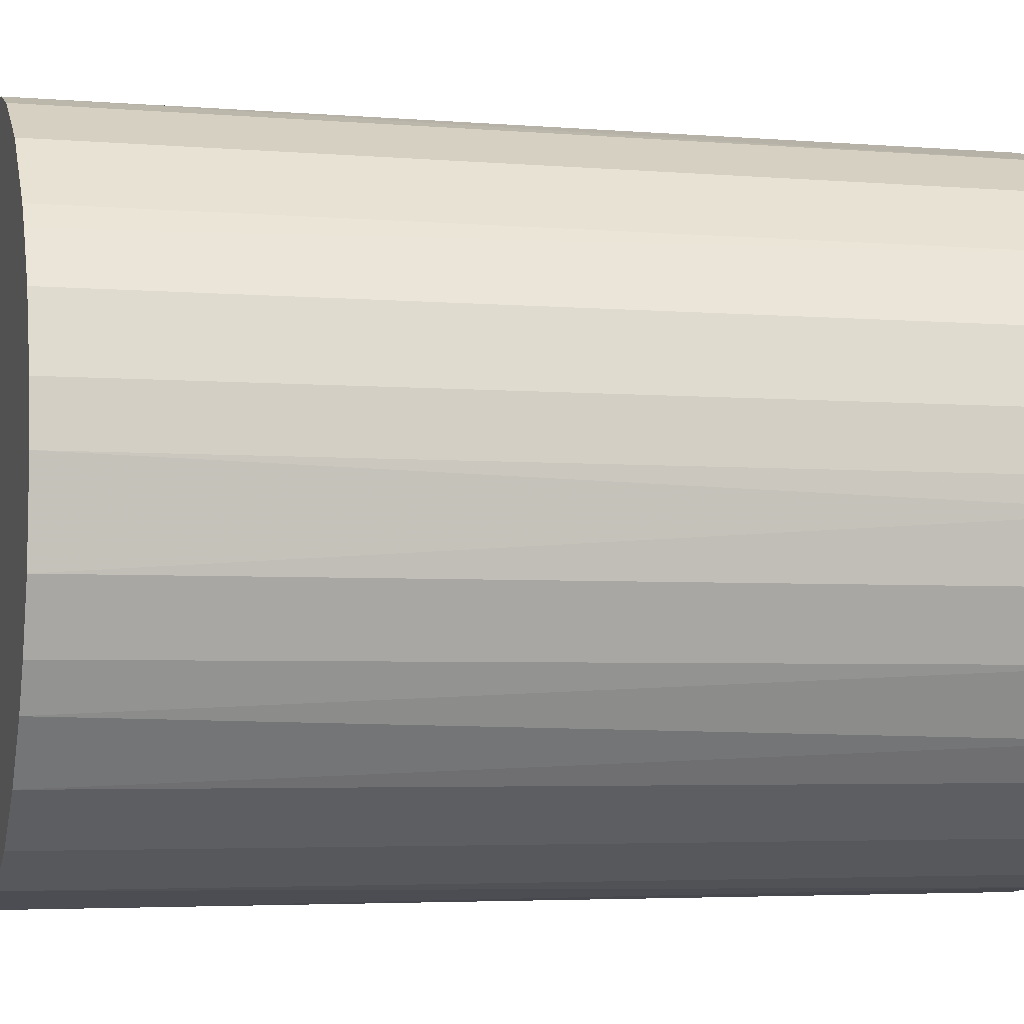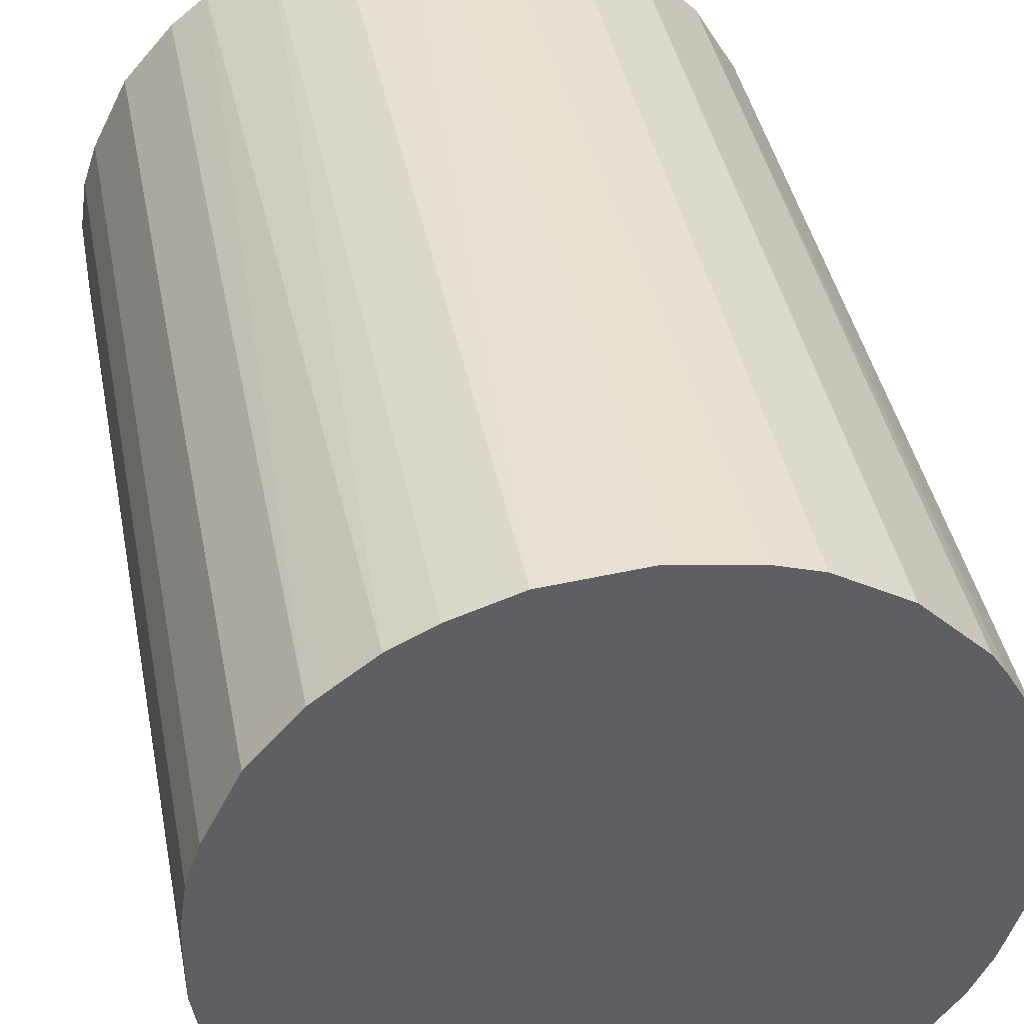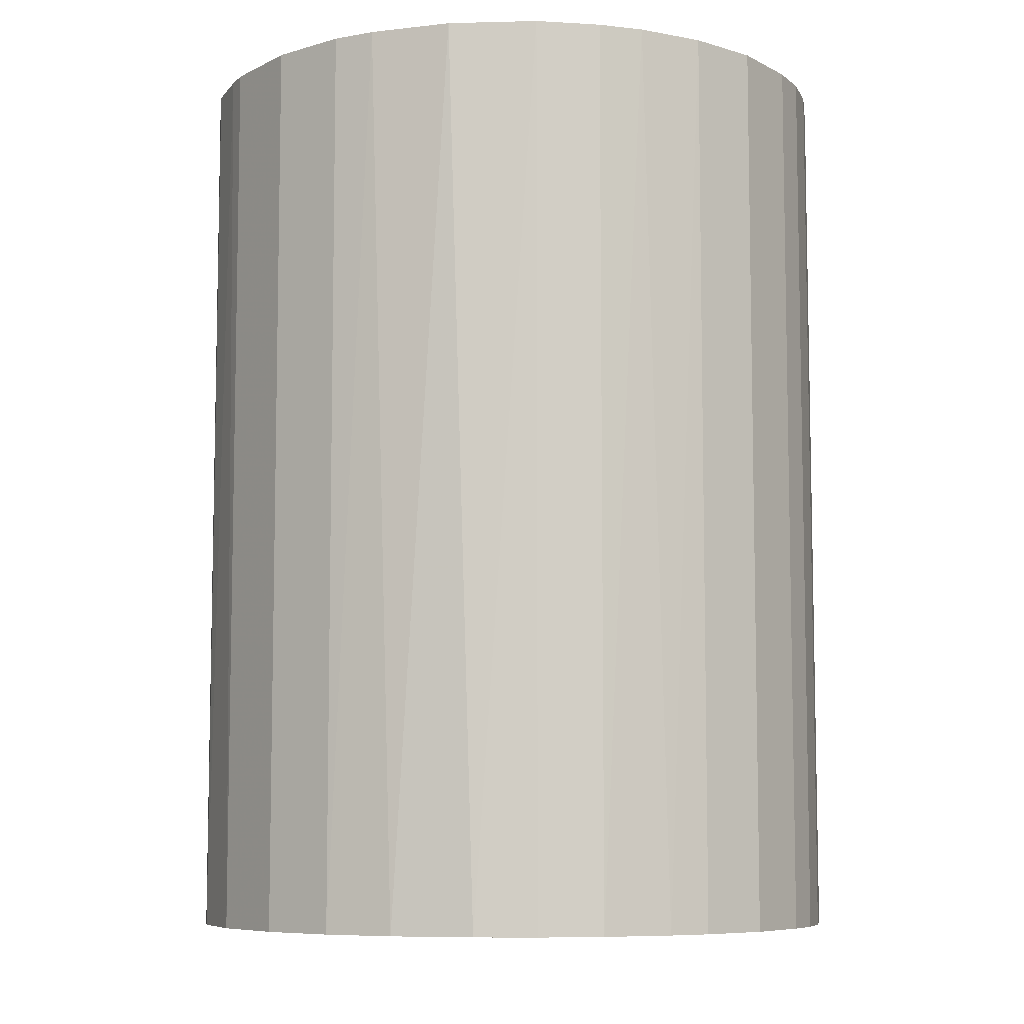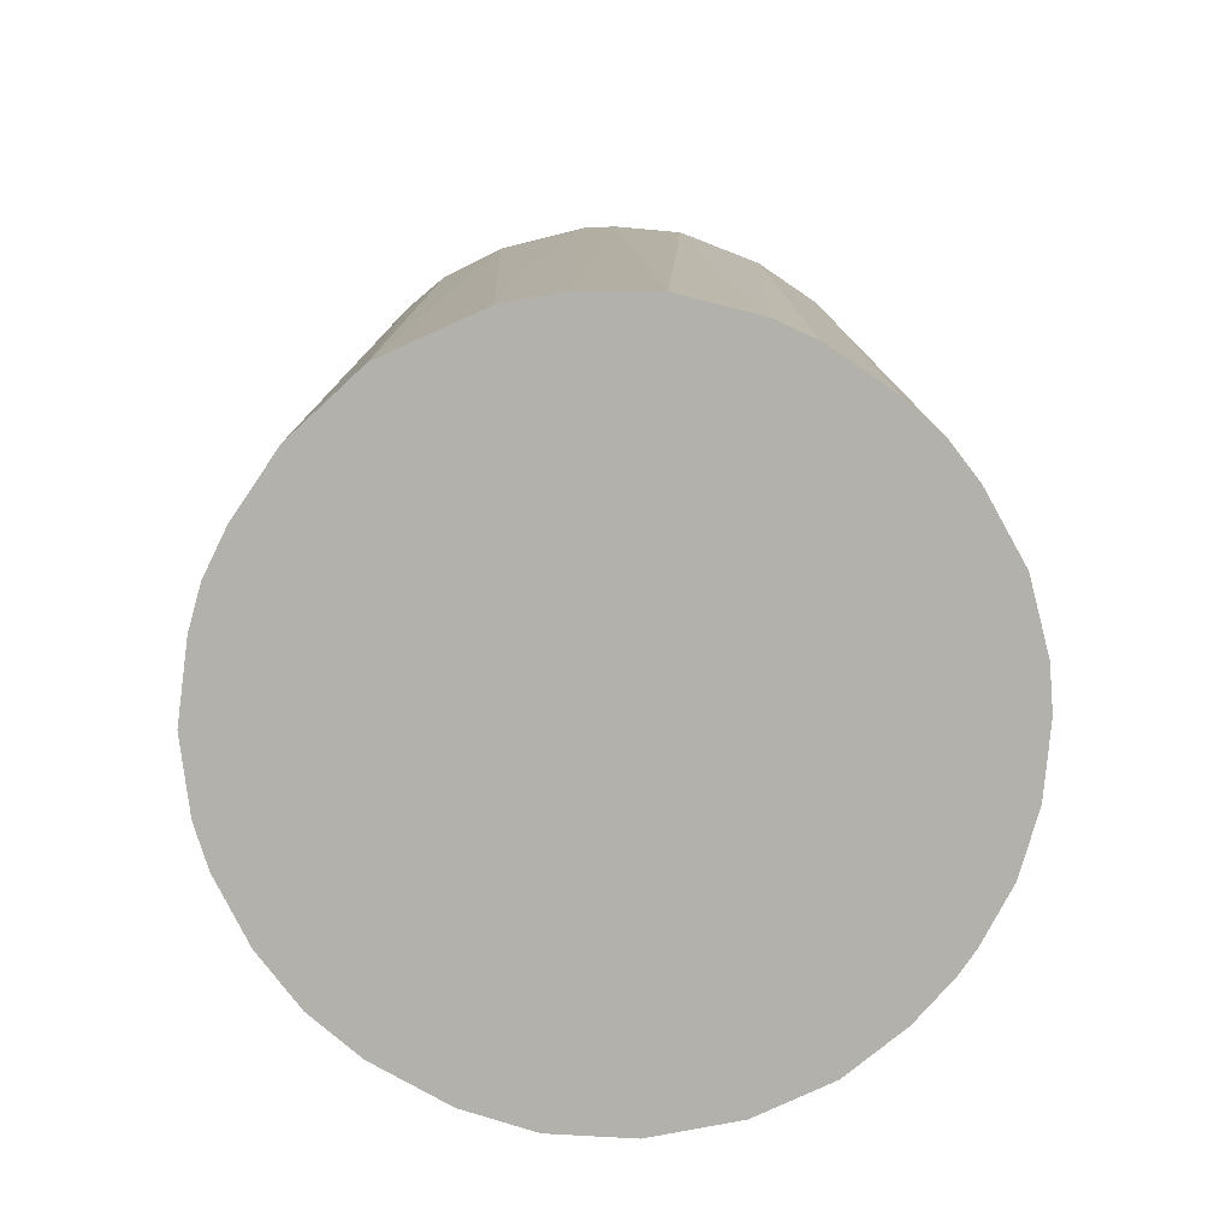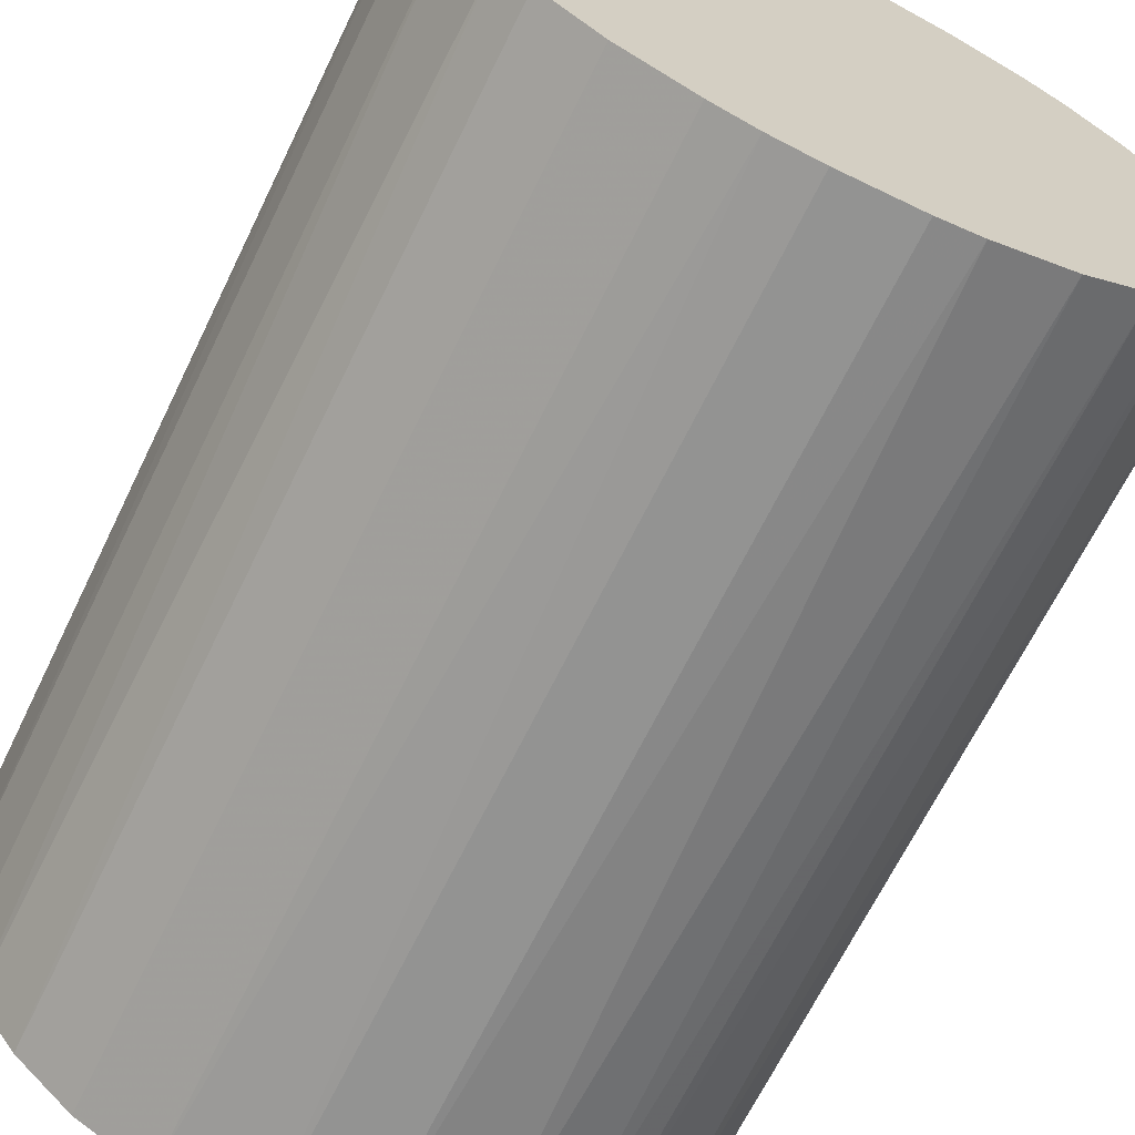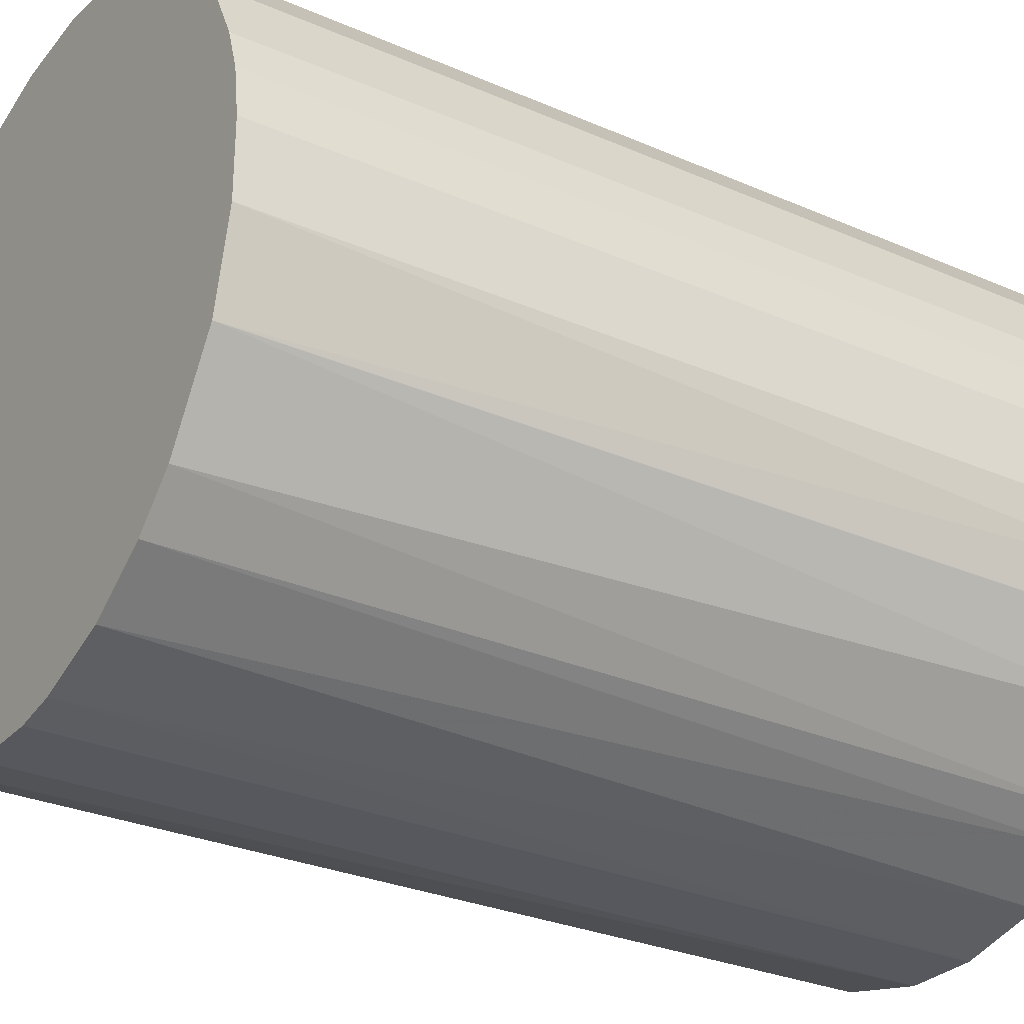
<metadata>
{"format":"obj","ext":"obj","renderer":"f3d","projection":"perspective","resolution":1024,"background":"white","views":[{"elev":-4.0,"azim":74.4,"up":"+Y"},{"elev":40.8,"azim":-10.9,"up":"+Y"},{"elev":-7.6,"azim":-171.3,"up":"+Z"},{"elev":-78.9,"azim":-34.2,"up":"+Z"},{"elev":-66.7,"azim":154.1,"up":"+Y"},{"elev":-28.9,"azim":-123.1,"up":"+Y"}]}
</metadata>
<code>
o convex_0
v -0.02408 0.009556 -0.03496
v 0.02585 0.001147 0.03496
v 0.02533 0.005352 0.03496
v -0.02566 -0.003053 0.03496
v 0.006401 -0.02513 -0.03496
v 0.01061 0.02375 -0.03496
v -0.005681 0.02532 0.03496
v 0.002725 -0.02566 0.03496
v -0.01672 -0.01988 -0.03496
v 0.02375 -0.01041 -0.03496
v 0.01902 -0.01777 0.03496
v -0.01042 0.02375 -0.03496
v -0.02145 0.01482 0.03496
v 0.02375 0.01061 -0.03496
v 0.01587 0.02059 0.03496
v -0.01672 -0.01988 0.03496
v -0.02408 -0.009884 -0.03496
v -0.006205 -0.02513 -0.03496
v 0.01481 -0.02145 -0.03496
v 0.001147 0.02585 0.03496
v -0.000951 0.02585 -0.03496
v -0.009886 -0.02408 0.03496
v 0.02585 0.001147 -0.03496
v 0.02533 -0.00568 0.03496
v -0.01777 0.01902 -0.03496
v -0.01357 0.02217 0.03496
v -0.02145 -0.01461 0.03496
v 0.009558 -0.02408 0.03496
v -0.02566 -0.003053 -0.03496
v -0.02513 0.006405 0.03496
v 0.0206 0.01586 -0.03496
v 0.02165 0.01429 0.03496
v 0.01061 0.02375 0.03496
v 0.01902 -0.01777 -0.03496
v 0.02218 -0.01357 0.03496
v -0.02566 0.002725 -0.03496
v 0.005353 0.02532 -0.03496
v -0.02408 -0.009884 0.03496
v -0.01199 -0.02303 -0.03496
v 0.01587 0.02059 -0.03496
v -0.01988 -0.01672 -0.03496
v -0.003054 -0.02566 0.03496
v 0.002725 -0.02566 -0.03496
v -0.02145 0.01482 -0.03496
v 0.01481 -0.02145 0.03496
v 0.02533 -0.00568 -0.03496
v -0.01777 0.01902 0.03496
v 0.02375 0.01061 0.03496
v -0.005681 0.02532 -0.03496
v 0.02533 0.005352 -0.03496
v 0.007455 0.0248 0.03496
v 0.02112 -0.01514 -0.03496
v -0.01514 0.02112 -0.03496
v -0.003054 -0.02566 -0.03496
v -0.02566 0.002725 0.03496
v 0.009558 -0.02408 -0.03496
v -0.02408 0.009556 0.03496
v -0.02513 -0.006204 0.03496
v -0.01462 -0.02145 0.03496
v 0.02375 -0.01041 0.03496
v -0.01042 0.02375 0.03496
v 0.0206 0.01586 0.03496
v -0.02513 0.006405 -0.03496
v 0.02585 -0.000951 -0.03496
f 24 46 64
f 2 3 4
f 5 1 6
f 4 3 7
f 2 4 8
f 1 5 9
f 5 6 10
f 2 8 11
f 6 1 12
f 4 7 13
f 10 6 14
f 7 3 15
f 8 4 16
f 1 9 17
f 9 5 18
f 5 10 19
f 7 15 20
f 6 12 21
f 7 20 21
f 8 16 22
f 3 2 23
f 10 14 23
f 2 11 24
f 12 1 25
f 13 7 26
f 16 4 27
f 8 5 28
f 11 8 28
f 1 17 29
f 4 13 30
f 14 6 31
f 15 3 32
f 14 31 32
f 15 6 33
f 20 15 33
f 19 10 34
f 11 19 34
f 24 11 35
f 1 29 36
f 29 4 36
f 6 21 37
f 21 20 37
f 27 4 38
f 17 27 38
f 9 18 39
f 18 22 39
f 6 15 40
f 31 6 40
f 15 31 40
f 9 16 41
f 17 9 41
f 16 27 41
f 27 17 41
f 8 22 42
f 22 18 42
f 5 8 43
f 18 5 43
f 8 42 43
f 1 13 44
f 25 1 44
f 13 25 44
f 19 11 45
f 11 28 45
f 28 19 45
f 10 23 46
f 24 10 46
f 25 13 47
f 13 26 47
f 3 14 48
f 32 3 48
f 14 32 48
f 12 7 49
f 21 12 49
f 7 21 49
f 14 3 50
f 3 23 50
f 23 14 50
f 33 6 51
f 20 33 51
f 6 37 51
f 37 20 51
f 34 10 52
f 11 34 52
f 35 11 52
f 10 35 52
f 12 25 53
f 26 12 53
f 25 47 53
f 47 26 53
f 42 18 54
f 18 43 54
f 43 42 54
f 4 30 55
f 36 4 55
f 30 36 55
f 5 19 56
f 28 5 56
f 19 28 56
f 13 1 57
f 1 30 57
f 30 13 57
f 4 29 58
f 29 17 58
f 38 4 58
f 17 38 58
f 16 9 59
f 22 16 59
f 9 39 59
f 39 22 59
f 10 24 60
f 24 35 60
f 35 10 60
f 7 12 61
f 26 7 61
f 12 26 61
f 31 15 62
f 15 32 62
f 32 31 62
f 30 1 63
f 1 36 63
f 36 30 63
f 23 2 64
f 2 24 64
f 46 23 64

</code>
